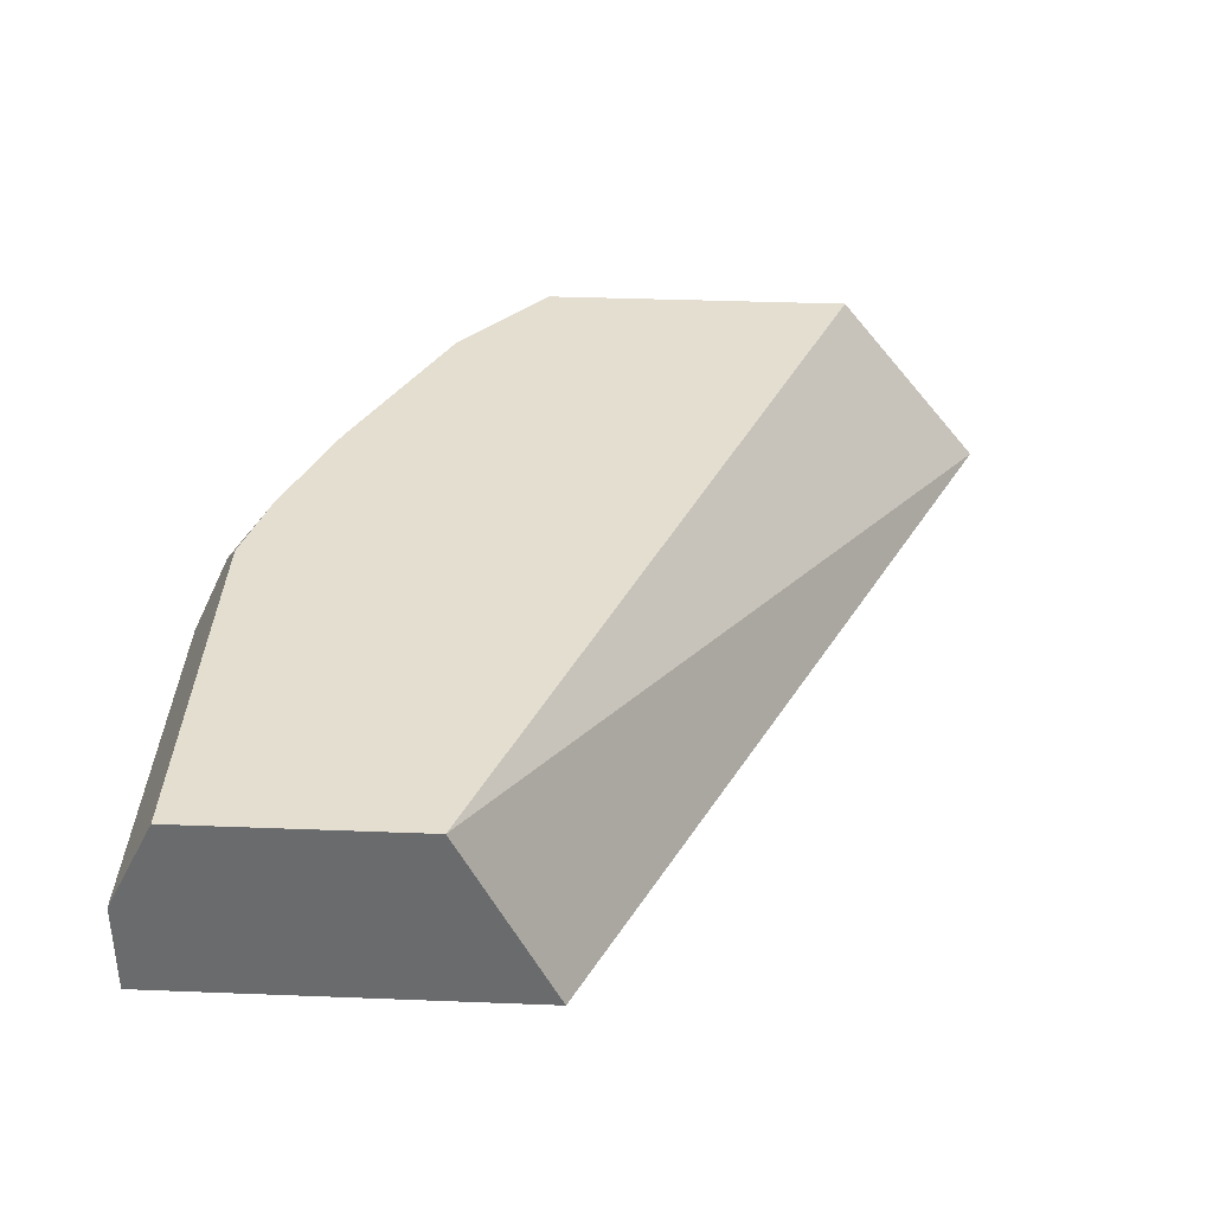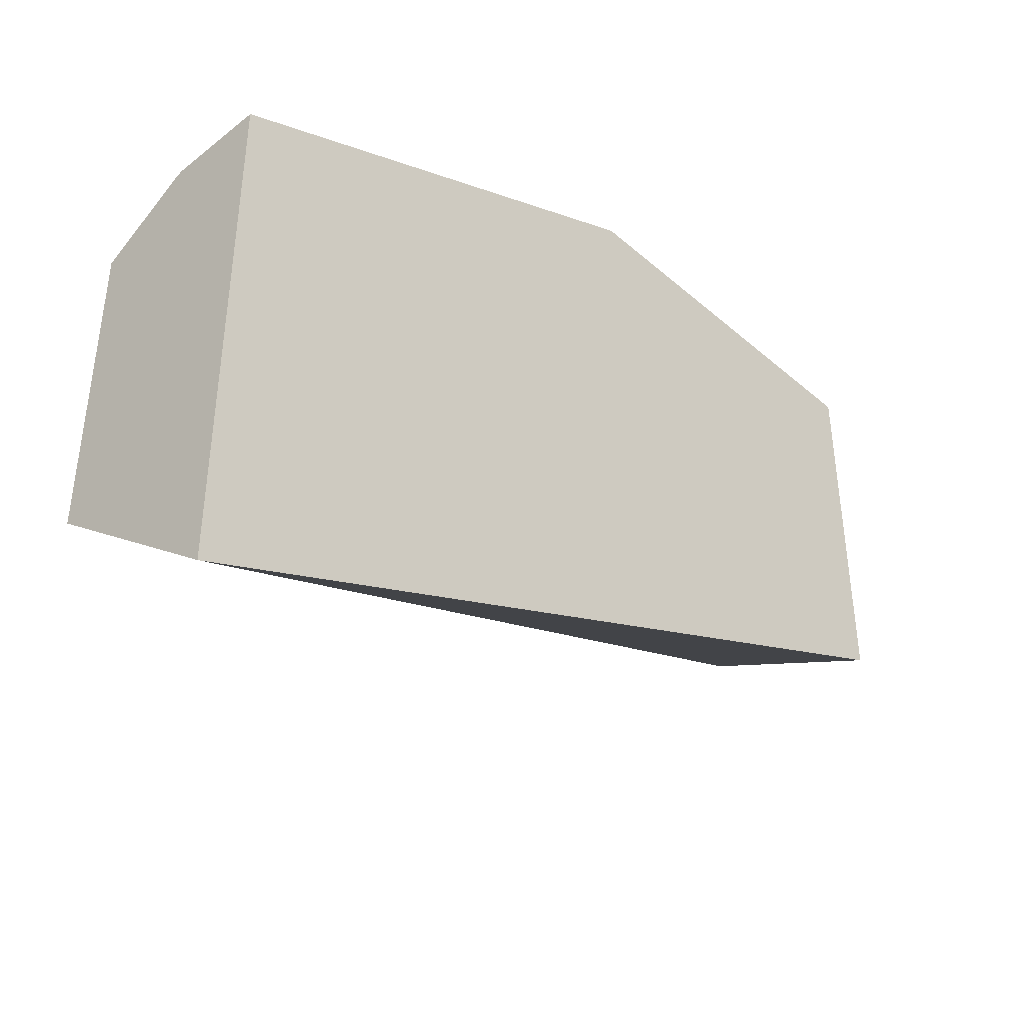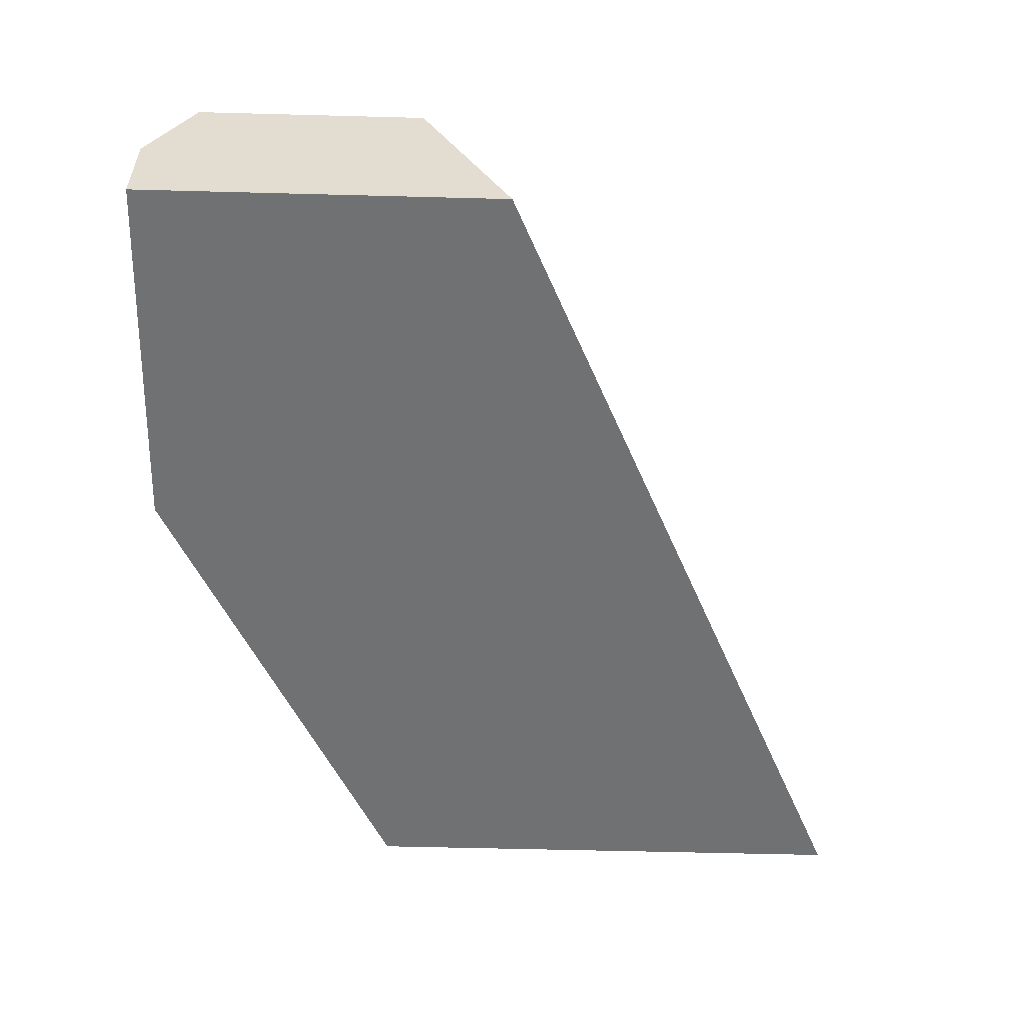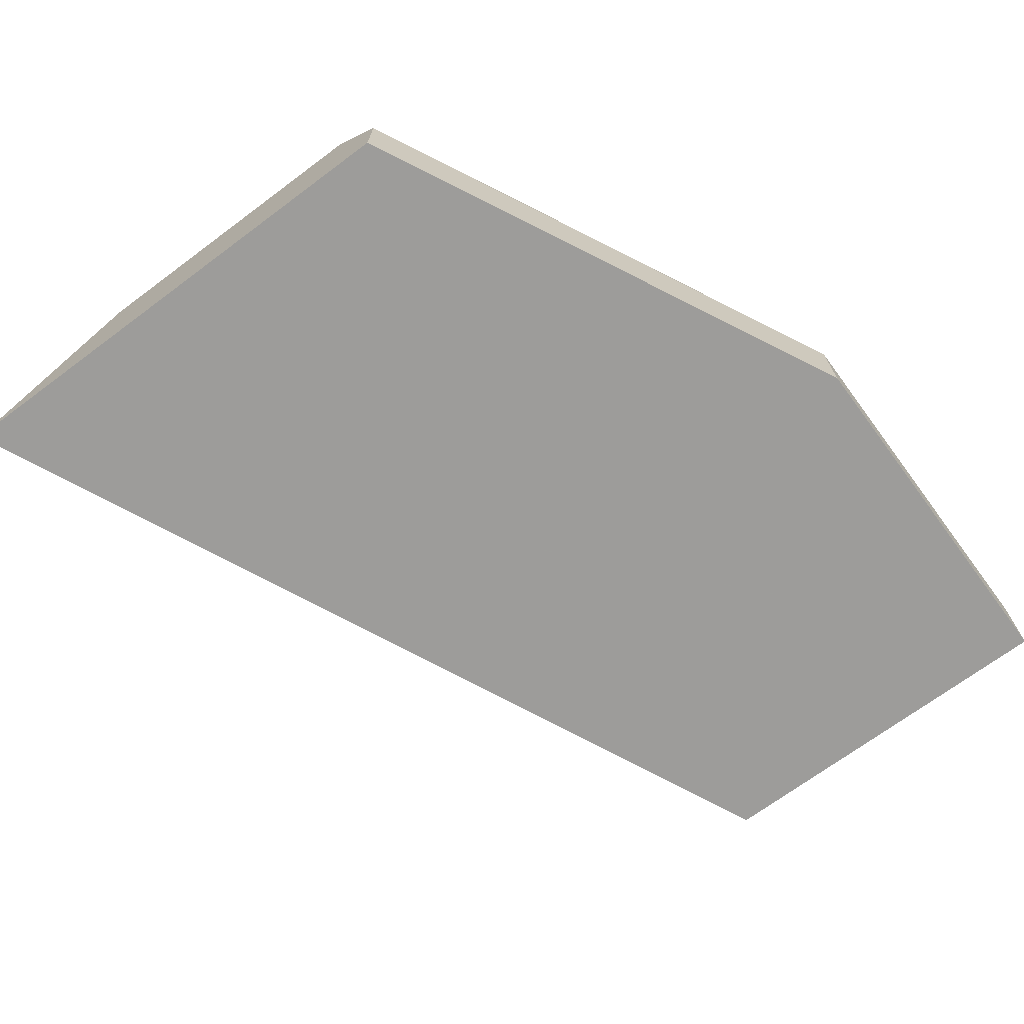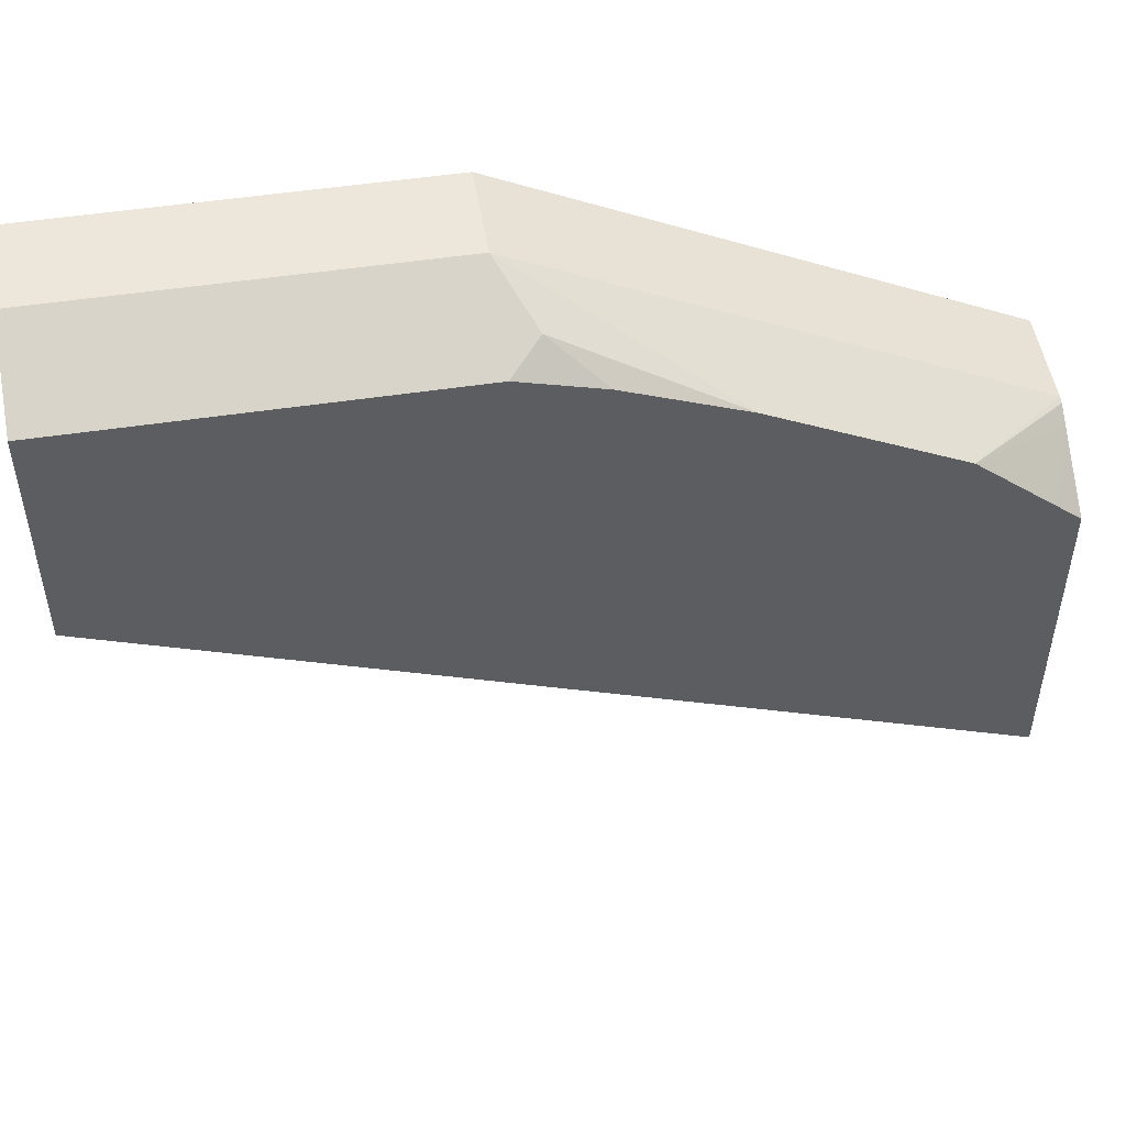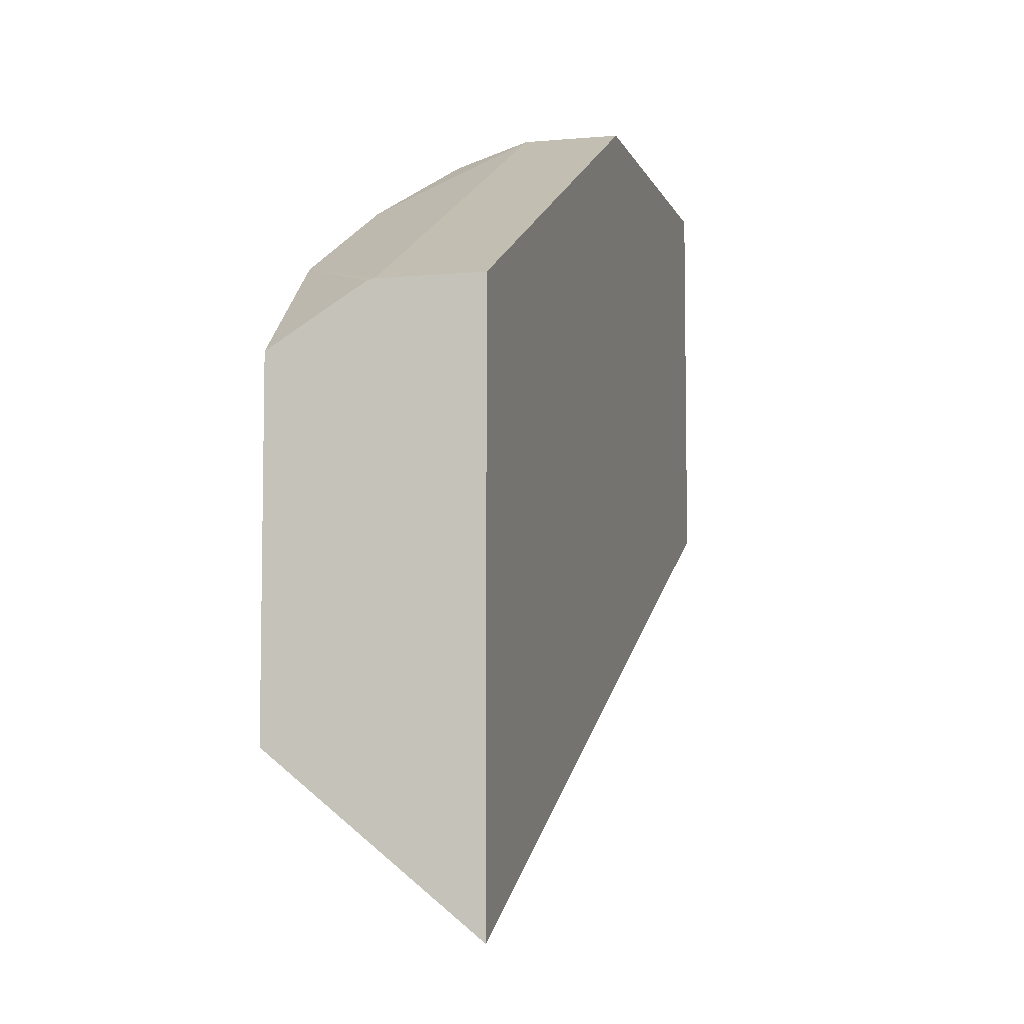
<metadata>
{"format":"obj","ext":"obj","renderer":"f3d","projection":"perspective","resolution":1024,"background":"white","views":[{"elev":36.4,"azim":92.9,"up":"+Y"},{"elev":-41.8,"azim":-46.1,"up":"+Z"},{"elev":-55.2,"azim":88.4,"up":"+Y"},{"elev":-70.3,"azim":-53.4,"up":"+Y"},{"elev":50.4,"azim":170.6,"up":"+Z"},{"elev":-6.7,"azim":-75.3,"up":"+Z"}]}
</metadata>
<code>
v -0.2851 -0.5853 0.424
v -0.2851 -0.5853 0.5969
v -0.2851 -0.5239 0.4736
v 0.000781 -0.5239 0.5854
v 0.000781 -0.5853 0.5548
v -0.267 -0.5853 0.6059
v -0.2851 -0.5546 0.5969
v -0.2851 -0.5239 0.5787
v 0.000781 -0.5239 0.6624
v 0.000781 -0.5853 0.6778
v -0.267 -0.5546 0.6059
v -0.1233 -0.5853 0.6778
v -0.2504 -0.5239 0.6085
v -0.2851 -0.5524 0.5963
v -0.2851 -0.5472 0.5932
v -0.2773 -0.5239 0.5854
v 0.000781 -0.5546 0.6778
v -0.1234 -0.5239 0.6624
v -0.1233 -0.5546 0.6778
v -0.1887 -0.5239 0.6393
v -0.2505 -0.5239 0.6084
v -0.15 -0.5239 0.6548
v -0.1335 -0.534 0.6675
f 6 12 19
f 10 17 19
f 6 19 11
f 7 11 13
f 7 13 14
f 8 15 16
f 9 18 19
f 9 19 17
f 10 19 12
f 18 22 23
f 13 21 14
f 13 19 20
f 14 21 15
f 15 21 16
f 18 23 19
f 19 23 20
f 20 23 22
f 4 10 5
f 11 19 13
f 4 9 17
f 4 17 10
f 3 18 9
f 3 9 4
f 1 2 7
f 1 7 14
f 1 14 15
f 1 8 3
f 1 3 4
f 1 4 5
f 1 5 10
f 1 10 12
f 1 12 6
f 1 15 8
f 2 6 11
f 2 11 7
f 3 8 16
f 3 16 21
f 3 21 13
f 3 13 20
f 3 20 22
f 3 22 18
f 1 6 2

</code>
